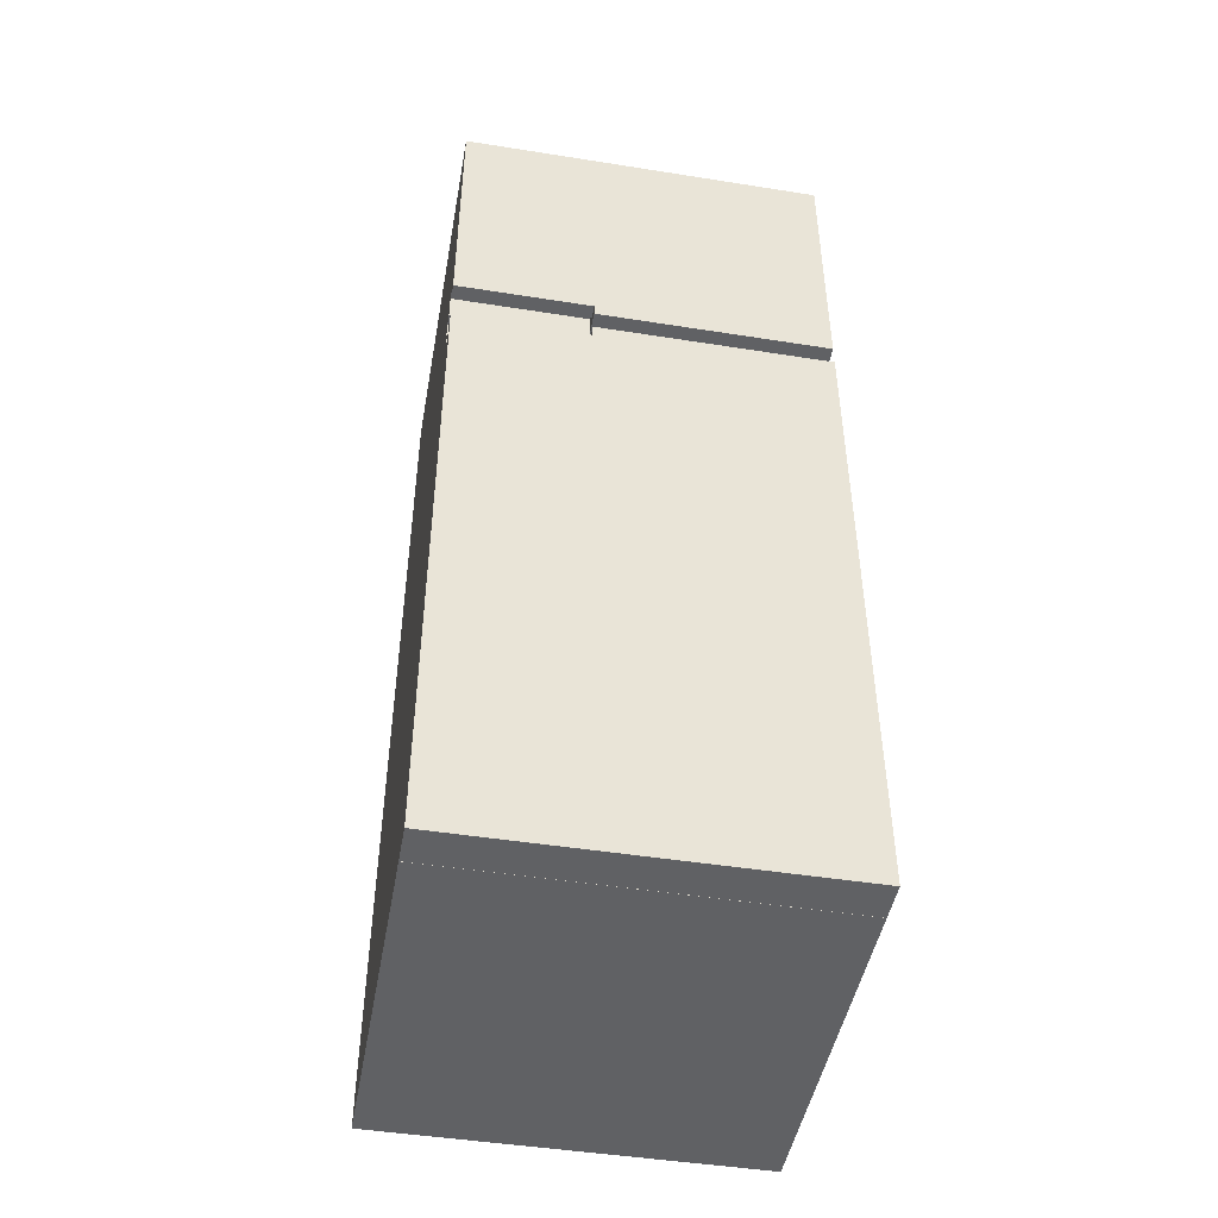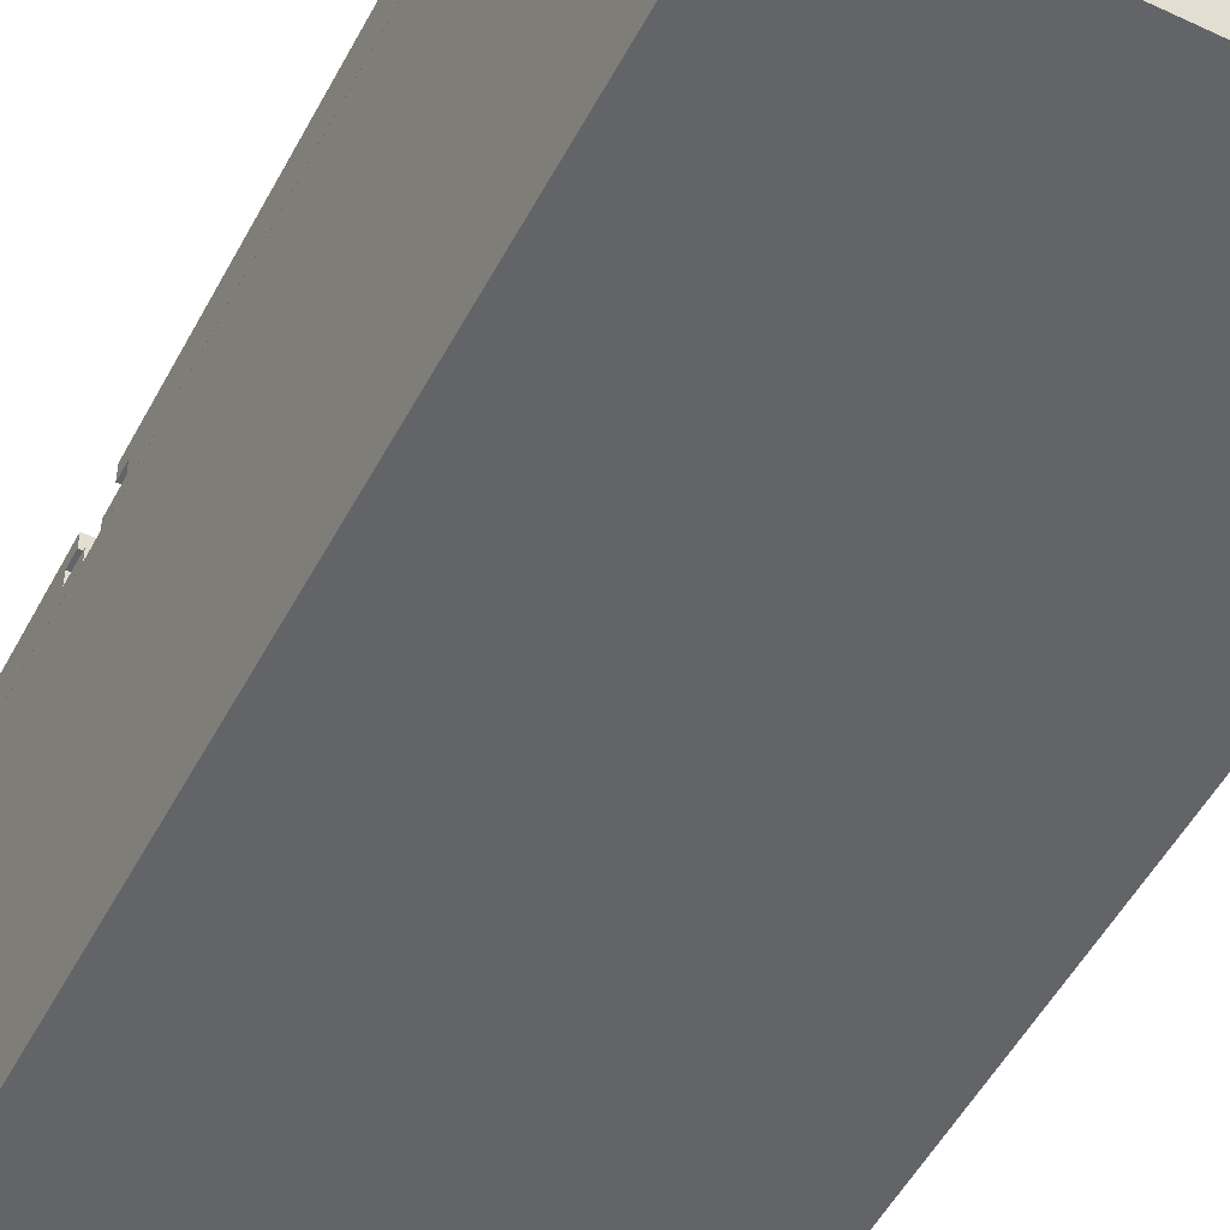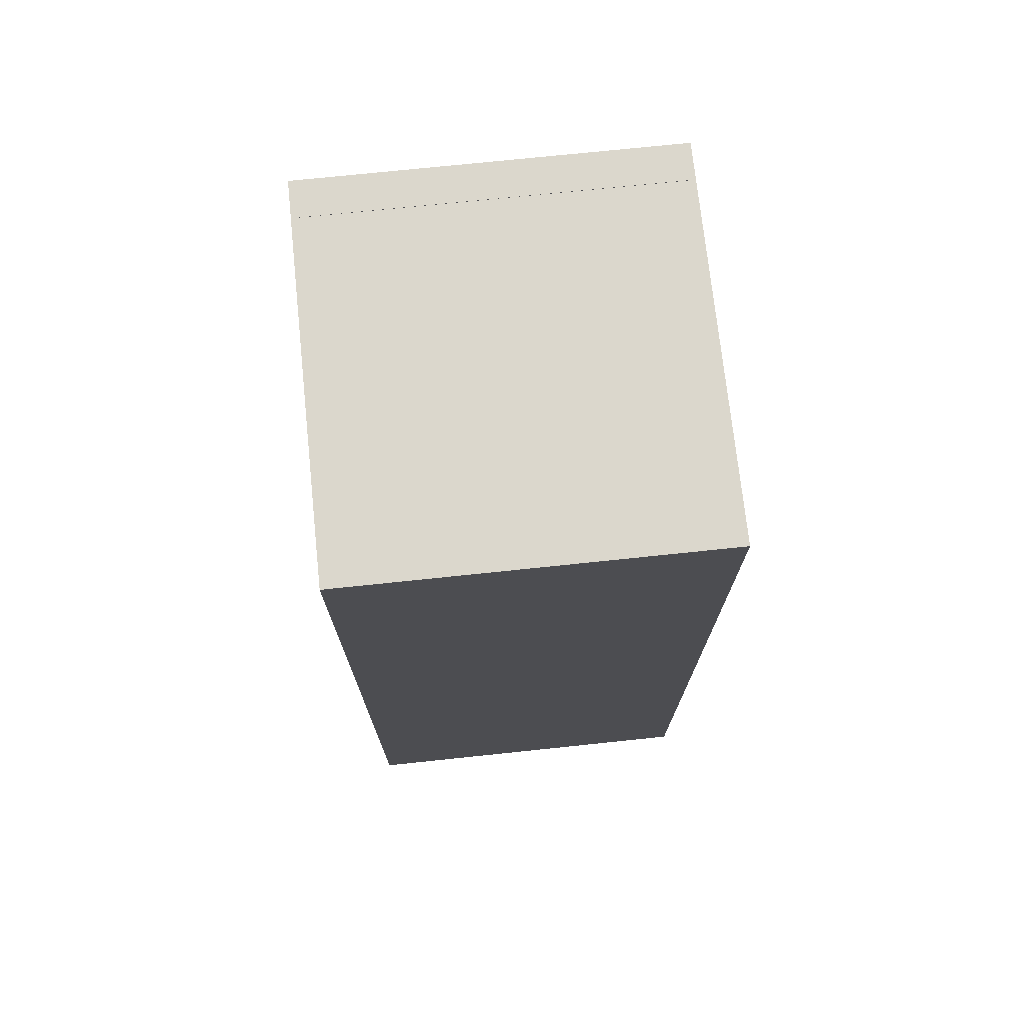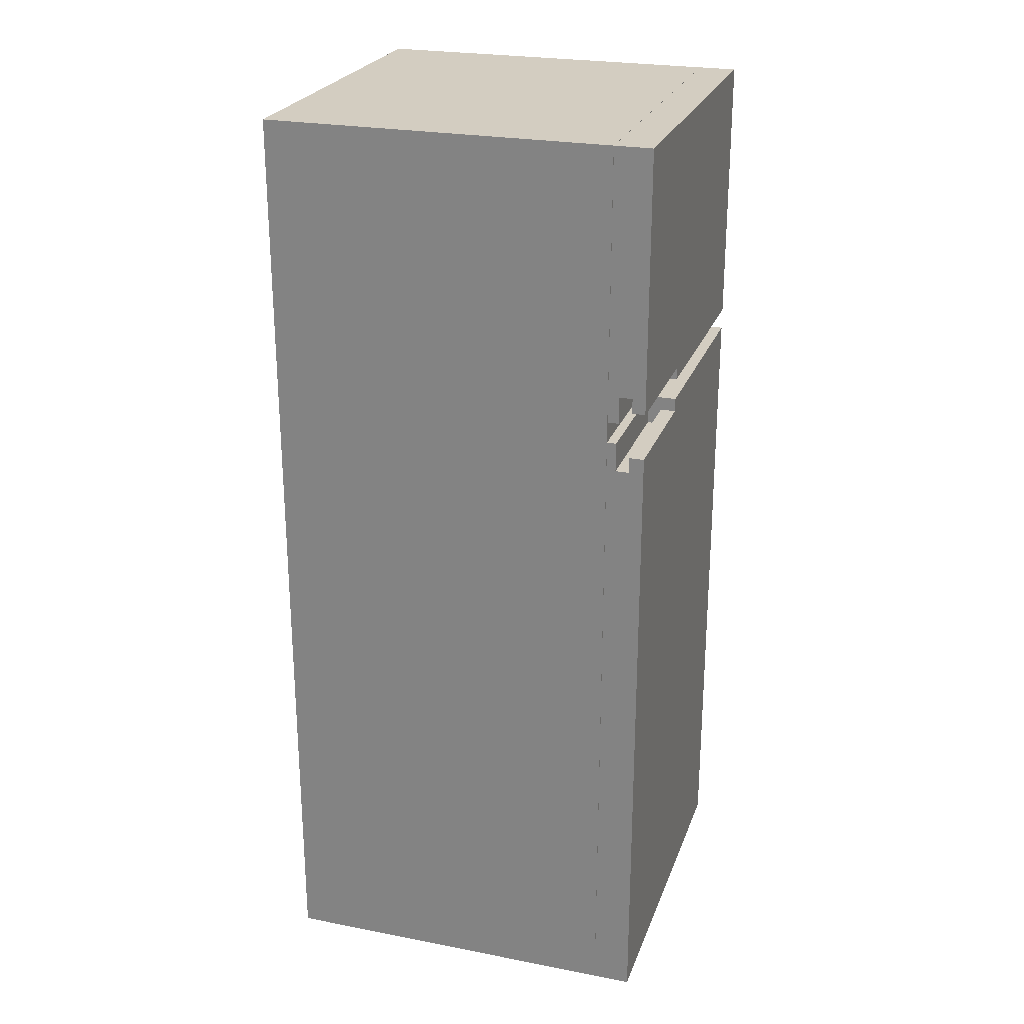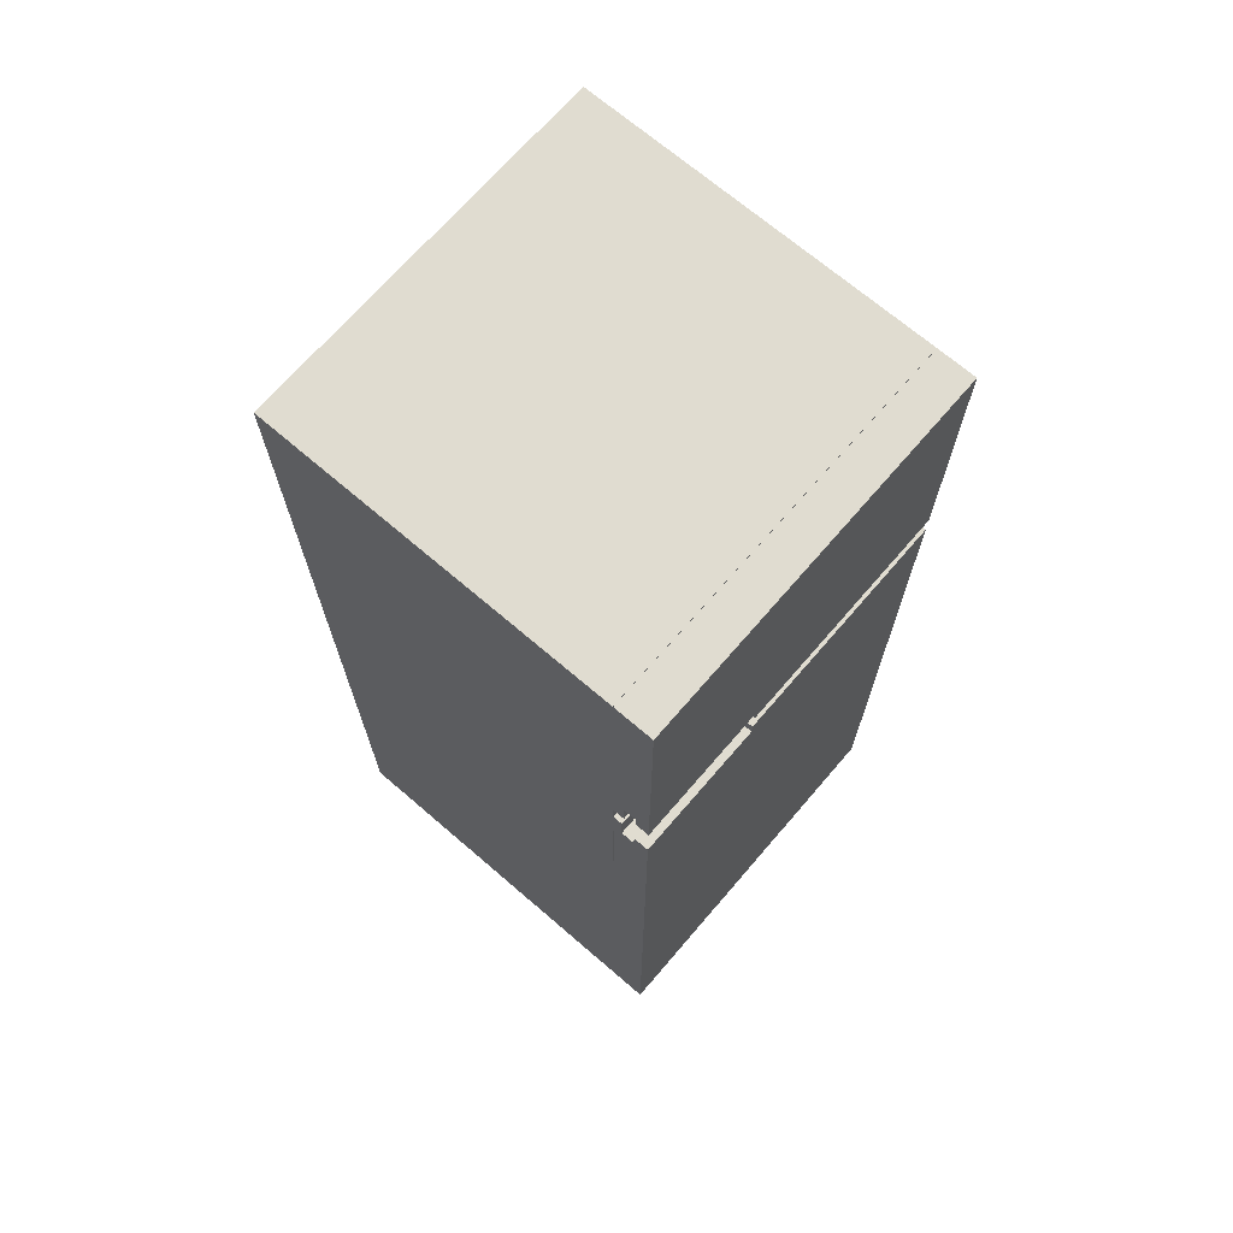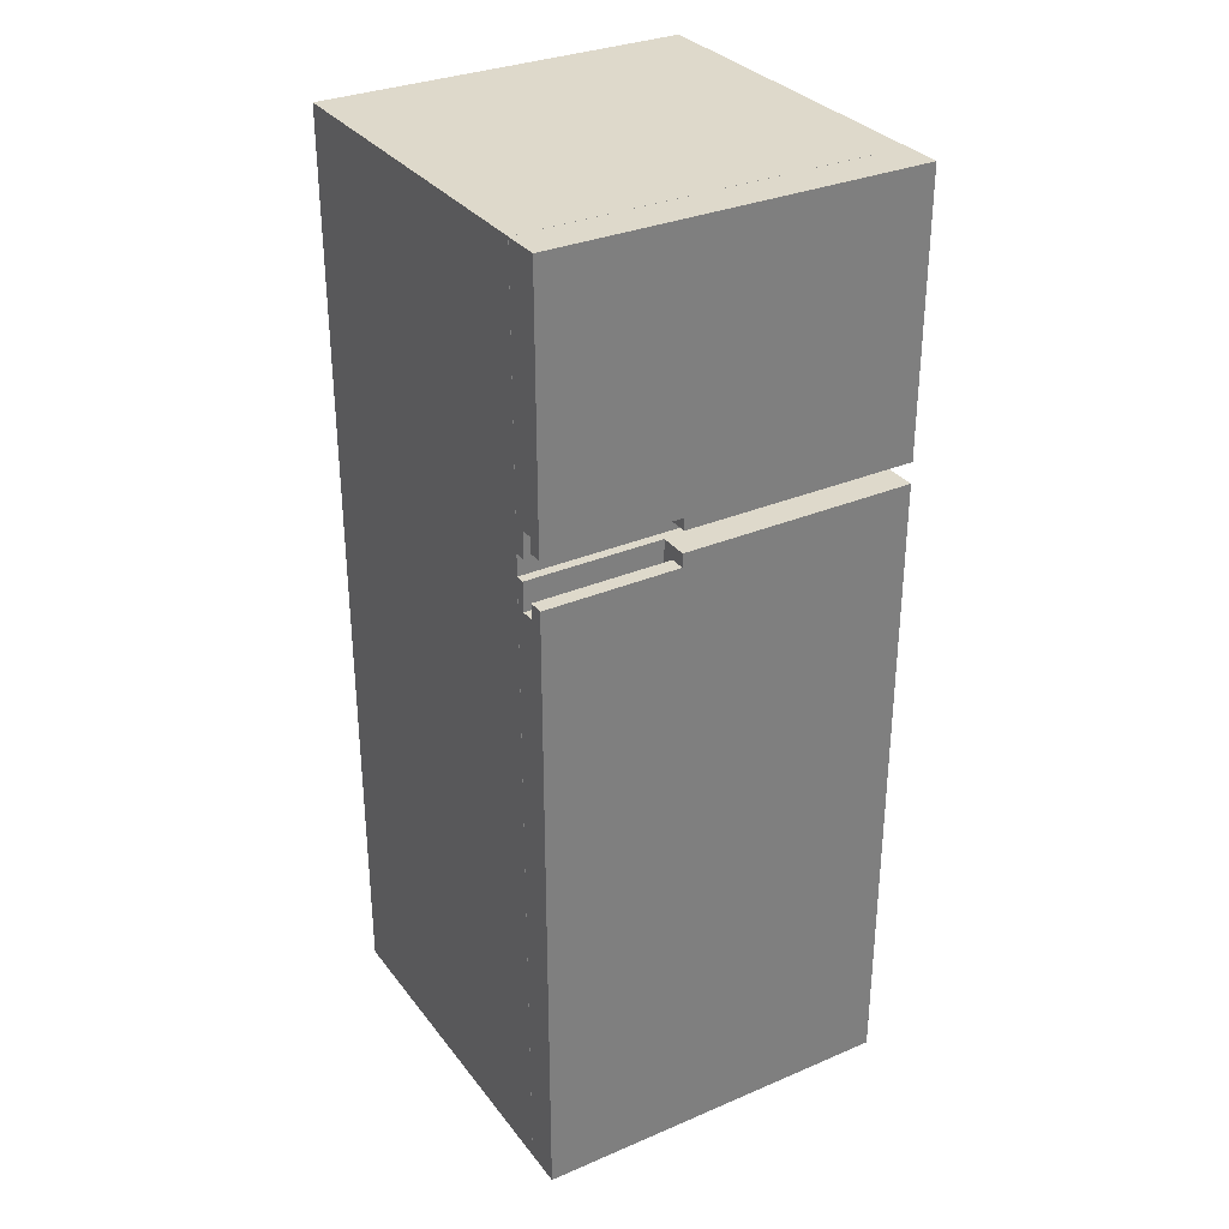
<metadata>
{"format":"obj","ext":"obj","renderer":"f3d","projection":"perspective","resolution":1024,"background":"white","views":[{"elev":-47.0,"azim":-10.2,"up":"+Y"},{"elev":-51.2,"azim":-27.2,"up":"+Z"},{"elev":73.2,"azim":174.0,"up":"+Y"},{"elev":24.8,"azim":-72.5,"up":"+Y"},{"elev":69.7,"azim":-49.3,"up":"+Y"},{"elev":31.8,"azim":-30.9,"up":"+Y"}]}
</metadata>
<code>
v -17.04 -0.07614 -20.58
v -9.398 -0.07614 -20.58
v -17.04 19.4 -20.58
v -9.398 19.4 -20.58
v -17.04 19.4 -27.79
v -9.398 19.4 -27.79
v -17.04 -0.07614 -27.79
v -9.398 -0.07614 -27.79
v -17.04 13.55 -20.58
v -9.398 13.55 -20.58
v -9.398 13.55 -27.79
v -17.04 13.55 -27.79
v -16.82 13.77 -20.58
v -9.618 13.77 -20.58
v -9.618 19.18 -20.58
v -16.82 19.18 -20.58
v -16.82 0.1439 -20.58
v -9.618 0.1439 -20.58
v -9.618 13.33 -20.58
v -16.82 13.33 -20.58
v -16.82 13.77 -25.71
v -9.618 13.77 -25.71
v -9.618 19.18 -25.71
v -16.82 19.18 -25.71
v -16.82 0.1439 -25.71
v -9.618 0.1439 -25.71
v -9.618 13.33 -25.71
v -16.82 13.33 -25.71
v -17.04 16.47 -27.79
v -9.398 16.47 -27.79
v -9.398 16.47 -20.58
v -9.618 16.47 -20.58
v -9.618 16.47 -25.71
v -16.82 16.47 -25.71
v -16.82 16.47 -20.58
v -17.04 16.47 -20.58
v -16.82 13.77 -21.6
v -9.618 13.77 -21.6
v -9.618 16.47 -21.6
v -9.618 19.18 -21.6
v -16.82 19.18 -21.6
v -16.82 16.47 -21.6
v -14.22 19.18 -21.6
v -14.22 16.47 -21.6
v -14.22 16.47 -25.71
v -14.22 19.18 -25.71
v -16.66 19.02 -21.6
v -16.66 16.63 -21.6
v -14.38 16.63 -21.6
v -14.38 19.02 -21.6
v -16.66 19.02 -24.51
v -16.66 16.63 -24.51
v -14.38 16.63 -24.51
v -14.38 19.02 -24.51
v -17.04 16.74 -27.79
v -9.398 16.74 -27.79
v -9.398 16.74 -20.58
v -9.618 16.72 -20.58
v -9.618 16.72 -21.6
v -9.618 16.72 -25.71
v -16.82 16.72 -25.71
v -14.22 16.72 -25.71
v -14.22 16.72 -21.6
v -14.38 16.85 -21.6
v -14.38 16.85 -24.51
v -16.66 16.85 -24.51
v -16.66 16.85 -21.6
v -16.82 16.72 -21.6
v -16.82 16.72 -20.58
v -17.04 16.74 -20.58
v -9.53 16.72 -25.71
v -9.53 16.72 -21.6
v -9.53 16.47 -21.6
v -9.53 16.47 -25.71
v -17.04 6.739 -20.58
v -16.82 6.739 -20.58
v -16.82 6.739 -25.71
v -9.618 6.739 -25.71
v -9.618 6.739 -20.58
v -9.398 6.739 -20.58
v -9.398 6.739 -27.79
v -17.04 6.739 -27.79
v -9.398 10.83 -27.79
v -9.398 10.83 -20.58
v -9.618 10.7 -20.58
v -9.618 10.7 -25.71
v -16.82 10.7 -25.71
v -16.82 10.7 -20.58
v -17.04 10.83 -20.58
v -17.04 10.83 -27.79
v -17.04 2.65 -20.58
v -16.82 2.782 -20.58
v -16.82 2.782 -25.71
v -9.618 2.782 -25.71
v -9.618 2.782 -20.58
v -9.398 2.65 -20.58
v -9.398 2.65 -27.79
v -17.04 2.65 -27.79
v -17.04 2.377 -20.58
v -16.82 2.518 -20.58
v -16.82 2.518 -25.71
v -9.618 2.518 -25.71
v -9.618 2.518 -20.58
v -9.398 2.377 -20.58
v -9.398 2.377 -27.79
v -17.04 2.377 -27.79
v -9.398 6.33 -27.79
v -9.398 6.33 -20.58
v -9.618 6.343 -20.58
v -9.618 6.343 -25.71
v -16.82 6.343 -25.71
v -16.82 6.343 -20.58
v -17.04 6.33 -20.58
v -17.04 6.33 -27.79
v -17.04 10.42 -20.58
v -16.82 10.3 -20.58
v -16.82 10.3 -25.71
v -9.618 10.3 -25.71
v -9.618 10.3 -20.58
v -9.398 10.42 -20.58
v -9.398 10.42 -27.79
v -17.04 10.42 -27.79
v -16.82 10.3 -21.53
v -9.618 10.3 -21.53
v -9.618 10.7 -21.53
v -16.82 10.7 -21.53
v -16.82 2.518 -21.53
v -9.618 2.518 -21.53
v -9.618 2.782 -21.53
v -16.82 2.782 -21.53
v -9.618 6.343 -21.53
v -16.82 6.343 -21.53
v -9.618 6.739 -21.53
v -16.82 6.739 -21.53
v -13.22 -0.07614 -20.58
v -13.22 -0.07614 -27.79
v -13.22 2.377 -27.79
v -13.22 2.65 -27.79
v -13.22 6.33 -27.79
v -13.22 6.739 -27.79
v -13.22 10.42 -27.79
v -13.22 10.83 -27.79
v -13.22 13.55 -27.79
v -13.22 16.47 -27.79
v -13.22 16.74 -27.79
v -13.22 19.4 -27.79
v -13.22 19.4 -20.58
v -13.22 19.18 -20.58
v -13.22 19.18 -21.6
v -13.22 19.18 -25.71
v -13.22 16.72 -25.71
v -13.22 16.47 -25.71
v -13.22 13.77 -25.71
v -13.22 13.77 -21.6
v -13.22 13.77 -20.58
v -13.22 13.55 -20.58
v -13.22 13.33 -20.58
v -13.22 13.33 -25.71
v -13.22 10.7 -25.71
v -13.22 10.7 -21.53
v -13.22 10.3 -21.53
v -13.22 10.3 -25.71
v -13.22 6.739 -25.71
v -13.22 6.739 -21.53
v -13.22 6.343 -21.53
v -13.22 6.343 -25.71
v -13.22 2.782 -25.71
v -13.22 2.782 -21.53
v -13.22 2.518 -21.53
v -13.22 2.518 -25.71
v -13.22 0.1439 -25.71
v -13.22 0.1439 -20.58
g Fridge_base Fridge
f 152 153 22 33
f 146 147 4 6
f 143 144 30 11
f 135 136 8 2
f 10 11 30 31
f 12 9 36 29
f 160 161 124 125
f 120 121 83 84
f 141 142 83 121
f 122 115 89 90
f 155 156 10 14
f 10 31 32 14
f 4 147 148 15
f 35 36 9 13
f 172 135 2 18
f 119 120 84 85
f 10 156 157 19
f 88 89 115 116
f 153 154 38 22
f 38 39 33 22
f 40 149 150 23
f 34 42 37 21
f 171 172 18 26
f 118 119 85 86
f 19 157 158 27
f 87 88 116 117
f 144 145 56 30
f 31 30 56 57
f 32 31 57 58
f 33 39 59 60
f 151 152 33 60
f 71 72 73 74
f 69 70 36 35
f 29 36 70 55
f 154 155 14 38
f 14 32 39 38
f 58 59 39 32
f 15 148 149 40
f 68 69 35 42
f 37 42 35 13
f 65 66 52 53
f 42 34 45 44
f 34 61 62 45
f 24 41 43 46
f 67 68 42 48
f 42 44 49 48
f 44 63 64 49
f 43 41 47 50
f 66 67 48 52
f 48 49 53 52
f 49 64 65 53
f 50 47 51 54
f 145 146 6 56
f 57 56 6 4
f 58 57 4 15
f 40 59 58 15
f 60 59 40 23
f 150 151 60 23
f 62 61 24 46
f 43 63 62 46
f 64 63 43 50
f 65 64 50 54
f 51 66 65 54
f 47 67 66 51
f 41 68 67 47
f 16 69 68 41
f 3 70 69 16
f 55 70 3 5
f 62 63 72 71
f 63 44 73 72
f 44 45 74 73
f 45 62 71 74
f 112 113 91 92
f 111 112 92 93
f 166 167 94 110
f 94 95 109 110
f 95 96 108 109
f 96 97 107 108
f 138 139 107 97
f 98 91 113 114
f 84 83 11 10
f 85 84 10 19
f 86 85 19 27
f 158 159 86 27
f 20 88 87 28
f 9 89 88 20
f 90 89 9 12
f 142 143 11 83
f 92 91 99 100
f 93 92 100 101
f 168 169 128 129
f 102 103 95 94
f 103 104 96 95
f 104 105 97 96
f 137 138 97 105
f 106 99 91 98
f 100 99 1 17
f 101 100 17 25
f 170 171 26 102
f 18 103 102 26
f 2 104 103 18
f 2 8 105 104
f 136 137 105 8
f 7 1 99 106
f 108 107 81 80
f 109 108 80 79
f 110 109 79 78
f 164 165 131 133
f 77 76 112 111
f 76 75 113 112
f 114 113 75 82
f 139 140 81 107
f 116 115 75 76
f 117 116 76 77
f 162 163 78 118
f 78 79 119 118
f 79 80 120 119
f 80 81 121 120
f 140 141 121 81
f 82 75 115 122
f 161 162 118 124
f 118 86 125 124
f 86 159 160 125
f 87 117 123 126
f 169 170 102 128
f 102 94 129 128
f 94 167 168 129
f 93 101 127 130
f 165 166 110 131
f 110 78 133 131
f 78 163 164 133
f 77 111 132 134
f 7 136 135 1
f 106 137 136 7
f 98 138 137 106
f 114 139 138 98
f 82 140 139 114
f 122 141 140 82
f 90 142 141 122
f 12 143 142 90
f 29 144 143 12
f 55 145 144 29
f 5 146 145 55
f 3 147 146 5
f 148 147 3 16
f 149 148 16 41
f 150 149 41 24
f 61 151 150 24
f 34 152 151 61
f 21 153 152 34
f 37 154 153 21
f 13 155 154 37
f 9 156 155 13
f 157 156 9 20
f 158 157 20 28
f 87 159 158 28
f 160 159 87 126
f 123 161 160 126
f 117 162 161 123
f 77 163 162 117
f 164 163 77 134
f 132 165 164 134
f 111 166 165 132
f 93 167 166 111
f 168 167 93 130
f 127 169 168 130
f 101 170 169 127
f 25 171 170 101
f 17 172 171 25
f 1 135 172 17
v -17.04 -0.07614 -19.8
v -9.398 -0.07614 -19.8
v -9.398 13.33 -19.8
v -17.04 13.33 -20.57
v -9.398 13.33 -20.57
v -17.04 -0.07614 -20.57
v -9.398 -0.07614 -20.57
v -17.04 12.73 -19.8
v -9.398 12.73 -19.8
v -9.398 12.73 -20.57
v -17.04 12.73 -20.57
v -14.26 -0.07614 -19.8
v -14.26 -0.07614 -20.57
v -14.26 12.73 -20.57
v -14.26 13.33 -20.57
v -14.26 13.33 -19.8
v -14.26 12.73 -19.8
v -17.04 13.33 -20.38
v -14.26 13.33 -20.38
v -9.398 13.33 -20.38
v -9.398 12.73 -20.38
v -9.398 -0.07614 -20.38
v -14.26 -0.07614 -20.38
v -17.04 -0.07614 -20.38
v -17.04 12.73 -20.38
v -14.26 12.73 -20.38
v -9.398 13.33 -20.11
v -9.398 12.73 -20.11
v -9.398 -0.07614 -20.11
v -14.26 -0.07614 -20.11
v -17.04 -0.07614 -20.11
v -17.04 12.73 -20.11
v -14.26 12.73 -20.11
v -14.26 13.33 -20.11
v -17.04 13.05 -20.11
v -14.26 13.05 -20.11
v -17.04 13.05 -19.8
v -14.26 13.05 -19.8
g Fridge Fridge_lower_door
f 188 189 181 175
f 187 191 192 177
f 186 187 177 182
f 194 195 185 179
f 192 193 182 177
f 183 197 190 176
f 189 184 174 181
f 193 194 179 182
f 185 186 182 179
f 178 196 197 183
f 178 185 195 196
f 183 186 185 178
f 176 187 186 183
f 190 191 187 176
f 173 184 189 180
f 192 191 206 199
f 199 200 193 192
f 200 201 194 193
f 201 202 195 194
f 196 195 202 203
f 197 196 203 204
f 205 206 191 198
f 190 197 198 191
f 197 204 205 198
f 181 200 199 175
f 174 201 200 181
f 184 202 201 174
f 203 202 184 173
f 204 203 173 180
f 208 207 209 210
f 189 188 206 205
f 199 206 188 175
f 205 204 207 208
f 204 180 209 207
f 180 189 210 209
f 189 205 208 210
v -9.398 13.77 -19.8
v -17.04 19.4 -19.8
v -9.398 19.4 -19.8
v -17.04 19.4 -20.57
v -9.398 19.4 -20.57
v -17.04 13.77 -20.57
v -9.398 13.77 -20.57
v -14.24 13.77 -19.8
v -14.24 13.77 -20.57
v -14.24 19.4 -20.57
v -14.24 19.4 -19.8
v -17.04 14.34 -19.8
v -14.24 14.34 -19.8
v -9.398 14.34 -19.8
v -9.398 14.34 -20.57
v -14.24 14.34 -20.57
v -17.04 14.34 -20.57
v -17.04 19.4 -20.34
v -14.24 19.4 -20.34
v -9.398 19.4 -20.34
v -9.398 14.34 -20.34
v -9.398 13.77 -20.34
v -14.24 13.77 -20.34
v -17.04 13.77 -20.34
v -17.04 14.34 -20.34
v -14.24 14.34 -20.34
v -17.04 19.4 -20.07
v -14.24 19.4 -20.07
v -9.398 19.4 -20.07
v -9.398 14.34 -20.07
v -9.398 13.77 -20.07
v -14.24 13.77 -20.07
v -14.24 14.34 -20.07
v -17.04 14.34 -20.07
v -17.04 14.02 -20.07
v -17.04 14.02 -19.8
v -14.24 14.02 -20.07
v -14.24 14.02 -19.8
g Fridge Frideg_Upper_Door
f 221 223 224 213
f 220 229 230 215
f 225 226 220 215
f 232 233 219 217
f 230 231 225 215
f 227 235 228 214
f 216 219 233 234
f 214 220 226 227
f 228 229 220 214
f 222 223 221 212
f 224 223 218 211
f 231 232 217 225
f 219 226 225 217
f 227 226 219 216
f 216 234 235 227
f 237 238 229 228
f 230 229 238 239
f 239 240 231 230
f 240 241 232 231
f 241 242 233 232
f 228 235 244 237
f 242 243 236 233
f 243 244 235 236
f 235 234 233 236
f 212 221 238 237
f 239 238 221 213
f 224 240 239 213
f 211 241 240 224
f 218 242 241 211
f 218 223 243 242
f 246 245 247 248
f 237 244 222 212
f 222 244 245 246
f 244 243 247 245
f 243 223 248 247
f 223 222 246 248

</code>
